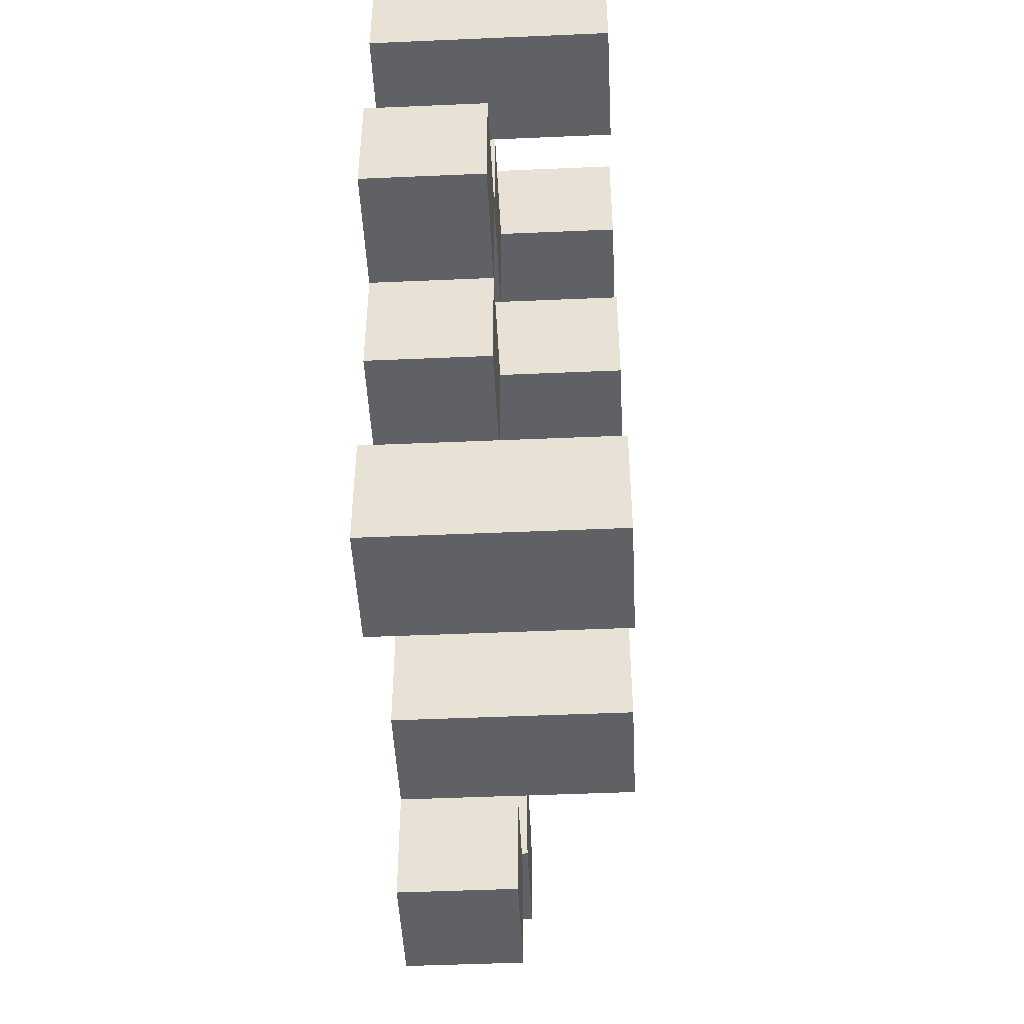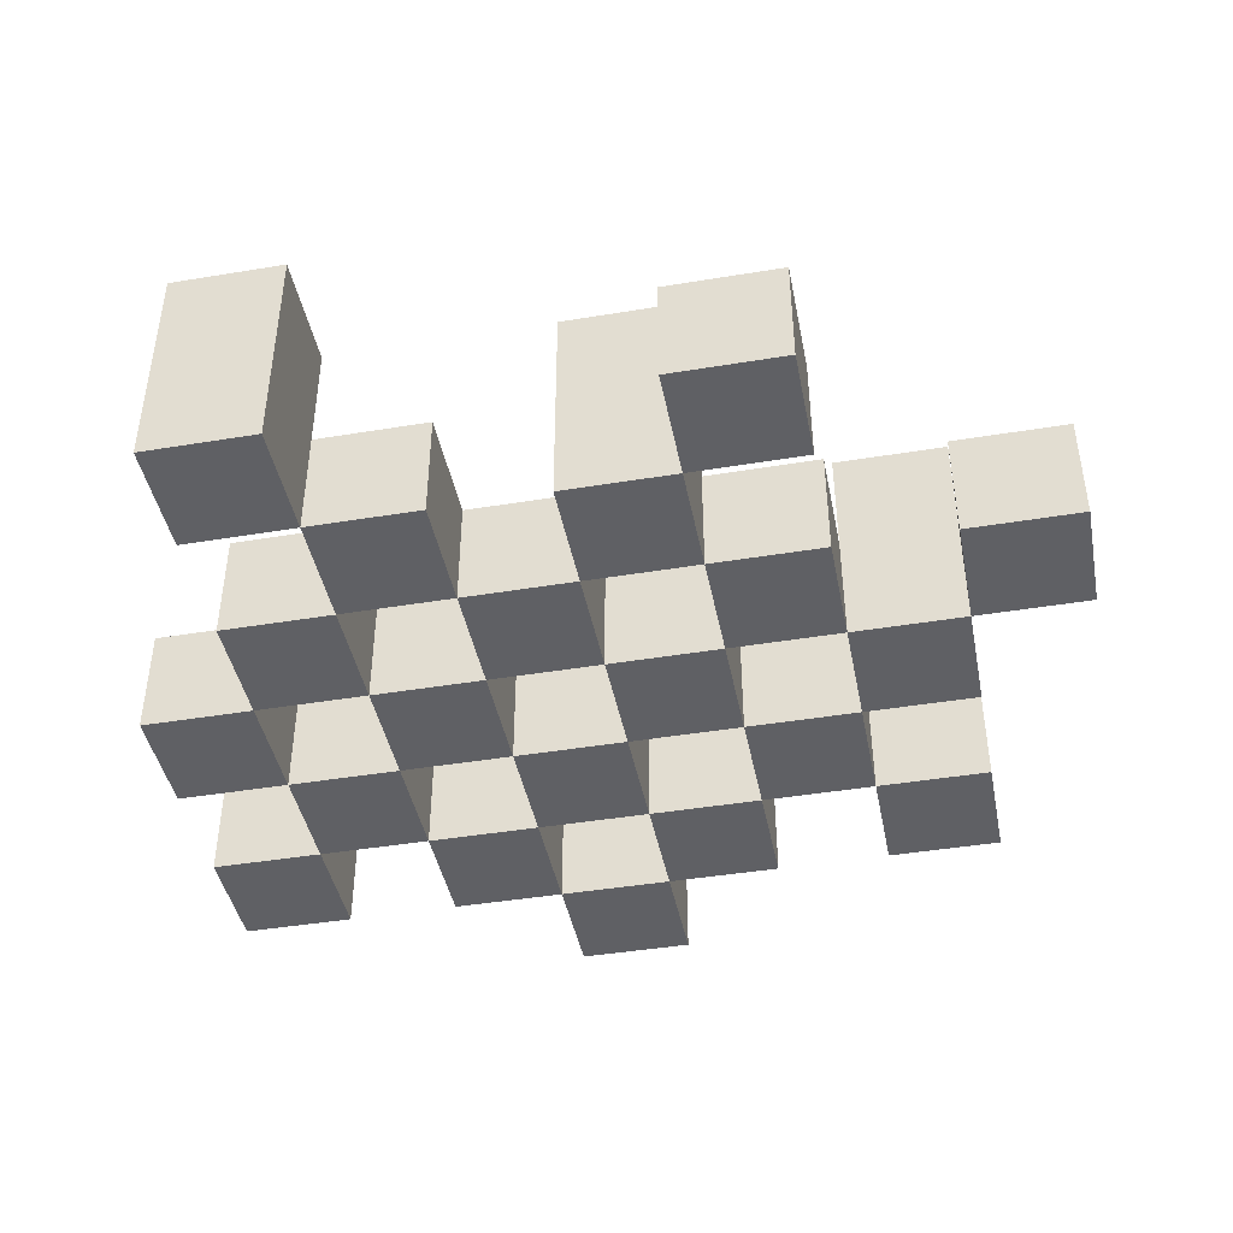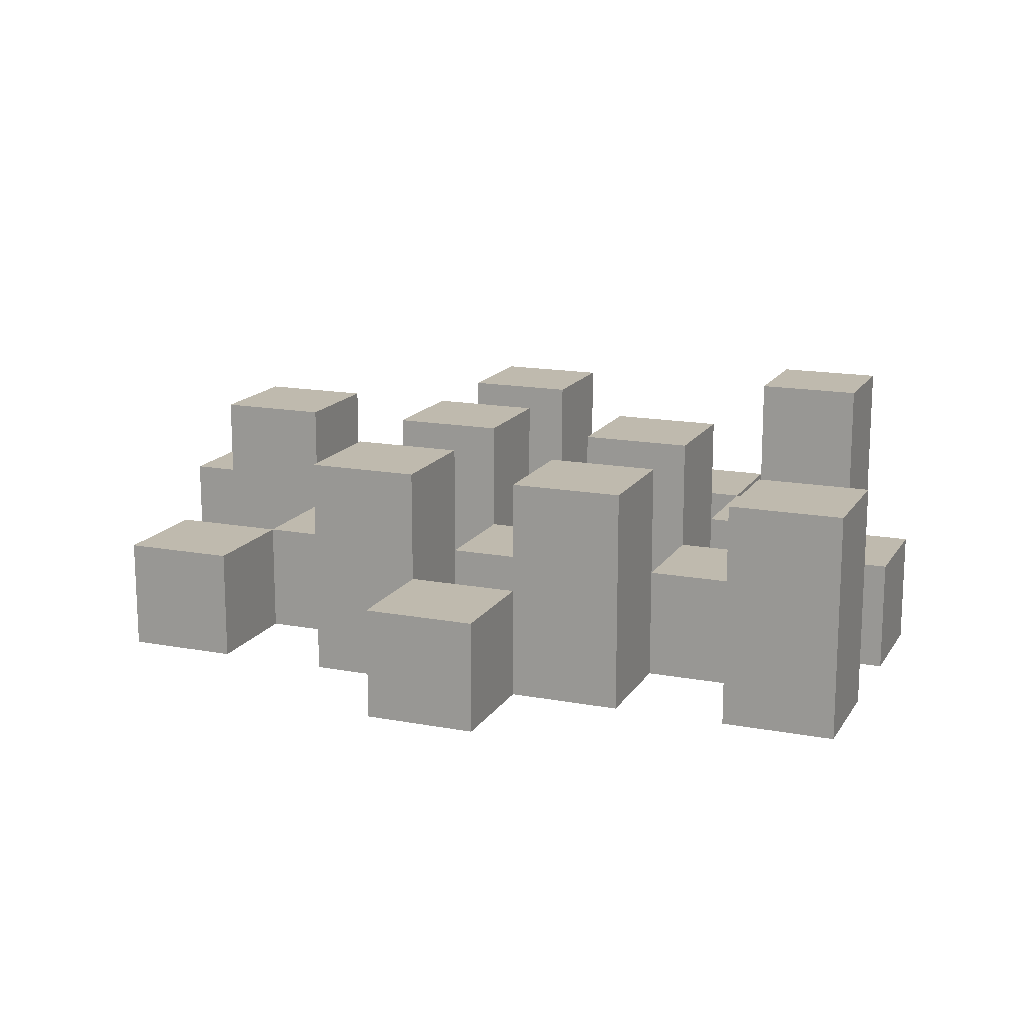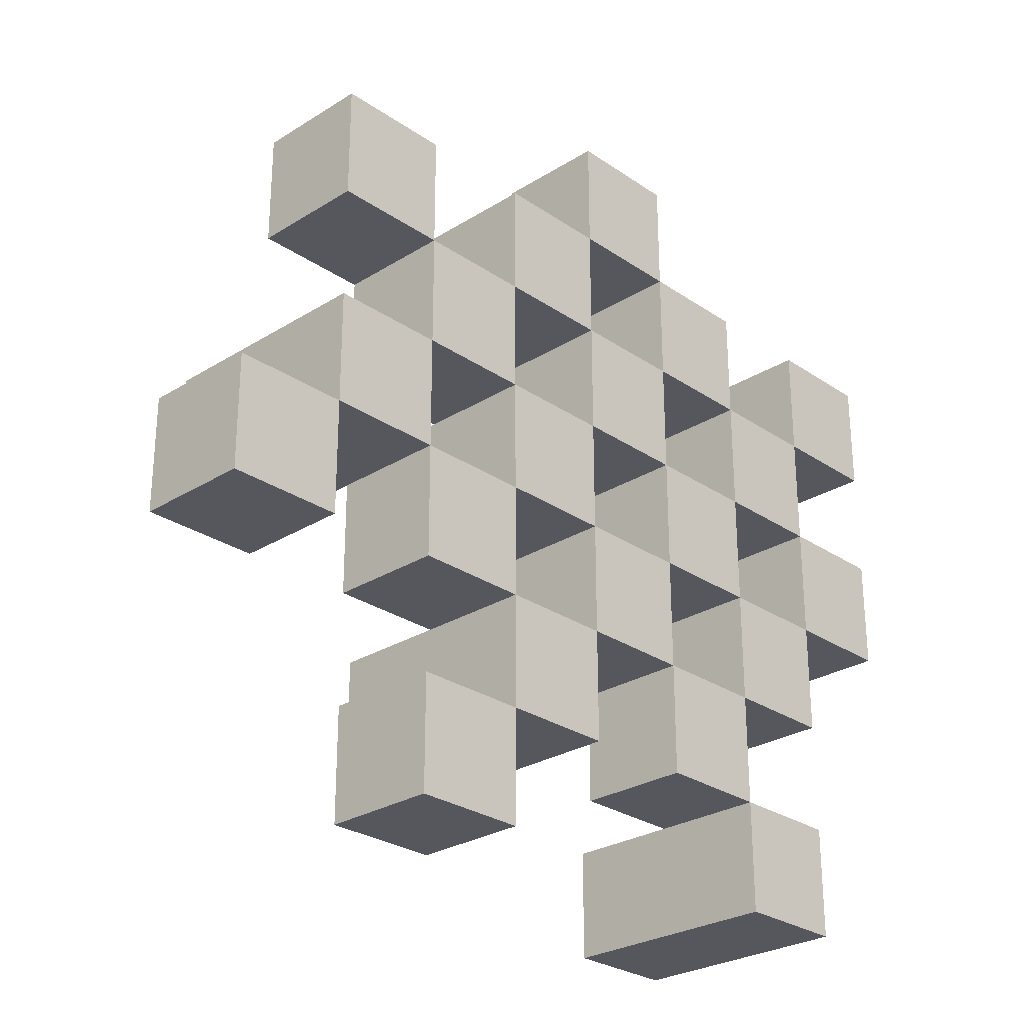
<metadata>
{"format":"obj","ext":"obj","renderer":"f3d","projection":"perspective","resolution":1024,"background":"white","views":[{"elev":-47.6,"azim":92.8,"up":"+Z"},{"elev":-43.2,"azim":-168.9,"up":"+Y"},{"elev":15.5,"azim":21.6,"up":"+Y"},{"elev":-27.5,"azim":-46.2,"up":"+Z"}]}
</metadata>
<code>
o
v 16.3 0.9 8.3
v 16.3 0.9 8.4
v 16.3 0.9 8.5
v 16.3 0.9 8.6
v 16.3 1 8.3
v 16.3 1 8.4
v 16.3 1.1 8.5
v 16.3 1.1 8.6
v 16.2 0.9 8
v 16.2 0.9 8.1
v 16.2 0.9 8.2
v 16.2 0.9 8.3
v 16.2 0.9 8.4
v 16.2 0.9 8.5
v 16.2 1 8.2
v 16.2 1 8.3
v 16.2 1 8.4
v 16.2 1 8.5
v 16.2 1.1 8
v 16.2 1.1 8.1
v 16.1 0.9 8.1
v 16.1 0.9 8.2
v 16.1 0.9 8.3
v 16.1 0.9 8.4
v 16.1 0.9 8.5
v 16.1 0.9 8.6
v 16.1 1 8.1
v 16.1 1 8.2
v 16.1 1 8.3
v 16.1 1 8.4
v 16.1 1 8.5
v 16.1 1.1 8.3
v 16.1 1.1 8.4
v 16.1 1.1 8.5
v 16.1 1.1 8.6
v 16 0.9 8.2
v 16 0.9 8.3
v 16 0.9 8.4
v 16 0.9 8.5
v 16 0.9 8.6
v 16 0.9 8.7
v 16 1 8.2
v 16 1 8.3
v 16 1 8.4
v 16 1 8.5
v 16 1 8.6
v 16 1 8.7
v 15.9 0.9 8.1
v 15.9 0.9 8.2
v 15.9 0.9 8.3
v 15.9 0.9 8.4
v 15.9 0.9 8.5
v 15.9 0.9 8.6
v 15.9 1 8.2
v 15.9 1 8.3
v 15.9 1 8.4
v 15.9 1 8.5
v 15.9 1 8.6
v 15.9 1.1 8.1
v 15.9 1.1 8.2
v 15.9 1.1 8.3
v 15.9 1.1 8.4
v 15.9 1.1 8.5
v 15.9 1.1 8.6
v 15.8 0.9 8
v 15.8 0.9 8.1
v 15.8 0.9 8.2
v 15.8 0.9 8.3
v 15.8 0.9 8.4
v 15.8 0.9 8.5
v 15.8 1 8
v 15.8 1 8.1
v 15.8 1 8.2
v 15.8 1 8.3
v 15.8 1 8.4
v 15.8 1 8.5
v 15.7 0.9 8.3
v 15.7 0.9 8.4
v 15.7 0.9 8.5
v 15.7 0.9 8.6
v 15.7 1 8.3
v 15.7 1 8.4
v 15.7 1 8.5
v 15.7 1 8.6
v 15.7 1.1 8.3
v 15.7 1.1 8.4
v 15.6 0.9 8.2
v 15.6 0.9 8.3
v 15.6 1 8.2
v 15.6 1 8.3
v 16.2 0.9 8.3
v 16.2 0.9 8.4
v 16.2 0.9 8.5
v 16.2 0.9 8.6
v 16.2 1 8.3
v 16.2 1 8.4
v 16.2 1 8.5
v 16.2 1.1 8.5
v 16.2 1.1 8.6
v 16.1 0.9 8
v 16.1 0.9 8.1
v 16.1 0.9 8.2
v 16.1 0.9 8.3
v 16.1 0.9 8.4
v 16.1 0.9 8.5
v 16.1 1 8.1
v 16.1 1 8.2
v 16.1 1 8.3
v 16.1 1 8.4
v 16.1 1 8.5
v 16.1 1.1 8
v 16.1 1.1 8.1
v 16 0.9 8.1
v 16 0.9 8.2
v 16 0.9 8.3
v 16 0.9 8.4
v 16 0.9 8.5
v 16 0.9 8.6
v 16 1 8.1
v 16 1 8.2
v 16 1 8.3
v 16 1 8.4
v 16 1 8.5
v 16 1 8.6
v 16 1.1 8.3
v 16 1.1 8.4
v 16 1.1 8.5
v 16 1.1 8.6
v 15.9 0.9 8.2
v 15.9 0.9 8.3
v 15.9 0.9 8.4
v 15.9 0.9 8.5
v 15.9 0.9 8.6
v 15.9 0.9 8.7
v 15.9 1 8.2
v 15.9 1 8.3
v 15.9 1 8.4
v 15.9 1 8.5
v 15.9 1 8.6
v 15.9 1 8.7
v 15.8 0.9 8.1
v 15.8 0.9 8.2
v 15.8 0.9 8.3
v 15.8 0.9 8.4
v 15.8 0.9 8.5
v 15.8 0.9 8.6
v 15.8 1 8.1
v 15.8 1 8.2
v 15.8 1 8.3
v 15.8 1 8.4
v 15.8 1 8.5
v 15.8 1.1 8.1
v 15.8 1.1 8.2
v 15.8 1.1 8.3
v 15.8 1.1 8.4
v 15.8 1.1 8.5
v 15.8 1.1 8.6
v 15.7 0.9 8
v 15.7 0.9 8.1
v 15.7 0.9 8.2
v 15.7 0.9 8.3
v 15.7 0.9 8.4
v 15.7 0.9 8.5
v 15.7 1 8
v 15.7 1 8.1
v 15.7 1 8.2
v 15.7 1 8.3
v 15.7 1 8.4
v 15.7 1 8.5
v 15.6 0.9 8.3
v 15.6 0.9 8.4
v 15.6 0.9 8.5
v 15.6 0.9 8.6
v 15.6 1 8.3
v 15.6 1 8.5
v 15.6 1 8.6
v 15.6 1.1 8.3
v 15.6 1.1 8.4
v 15.5 0.9 8.2
v 15.5 0.9 8.3
v 15.5 1 8.2
v 15.5 1 8.3
v 16.2 0.9 8
v 16.2 1.1 8
v 16.1 0.9 8
v 16.1 1.1 8
v 15.8 0.9 8
v 15.8 1 8
v 15.7 0.9 8
v 15.7 1 8
v 16.1 0.9 8.1
v 16.1 1 8.1
v 16 0.9 8.1
v 16 1 8.1
v 15.9 0.9 8.1
v 15.9 1.1 8.1
v 15.8 0.9 8.1
v 15.8 1 8.1
v 15.8 1.1 8.1
v 16.2 0.9 8.2
v 16.2 1 8.2
v 16.1 0.9 8.2
v 16.1 1 8.2
v 16 0.9 8.2
v 16 1 8.2
v 15.9 0.9 8.2
v 15.9 1 8.2
v 15.8 0.9 8.2
v 15.8 1 8.2
v 15.7 0.9 8.2
v 15.7 1 8.2
v 15.6 0.9 8.2
v 15.6 1 8.2
v 15.5 0.9 8.2
v 15.5 1 8.2
v 16.3 0.9 8.3
v 16.3 1 8.3
v 16.2 0.9 8.3
v 16.2 1 8.3
v 16.1 0.9 8.3
v 16.1 1 8.3
v 16.1 1.1 8.3
v 16 0.9 8.3
v 16 1 8.3
v 16 1.1 8.3
v 15.9 0.9 8.3
v 15.9 1 8.3
v 15.9 1.1 8.3
v 15.8 0.9 8.3
v 15.8 1 8.3
v 15.8 1.1 8.3
v 15.7 0.9 8.3
v 15.7 1 8.3
v 15.7 1.1 8.3
v 15.6 0.9 8.3
v 15.6 1 8.3
v 15.6 1.1 8.3
v 16.2 0.9 8.4
v 16.2 1 8.4
v 16.1 0.9 8.4
v 16.1 1 8.4
v 16 0.9 8.4
v 16 1 8.4
v 15.9 0.9 8.4
v 15.9 1 8.4
v 15.8 0.9 8.4
v 15.8 1 8.4
v 15.7 0.9 8.4
v 15.7 1 8.4
v 16.3 0.9 8.5
v 16.3 1.1 8.5
v 16.2 0.9 8.5
v 16.2 1 8.5
v 16.2 1.1 8.5
v 16.1 0.9 8.5
v 16.1 1 8.5
v 16.1 1.1 8.5
v 16 0.9 8.5
v 16 1 8.5
v 16 1.1 8.5
v 15.9 0.9 8.5
v 15.9 1 8.5
v 15.9 1.1 8.5
v 15.8 0.9 8.5
v 15.8 1 8.5
v 15.8 1.1 8.5
v 15.7 0.9 8.5
v 15.7 1 8.5
v 15.6 0.9 8.5
v 15.6 1 8.5
v 16 0.9 8.6
v 16 1 8.6
v 15.9 0.9 8.6
v 15.9 1 8.6
v 16.2 0.9 8.1
v 16.2 1.1 8.1
v 16.1 0.9 8.1
v 16.1 1 8.1
v 16.1 1.1 8.1
v 15.8 0.9 8.1
v 15.8 1 8.1
v 15.7 0.9 8.1
v 15.7 1 8.1
v 16.1 0.9 8.2
v 16.1 1 8.2
v 16 0.9 8.2
v 16 1 8.2
v 15.9 0.9 8.2
v 15.9 1 8.2
v 15.9 1.1 8.2
v 15.8 0.9 8.2
v 15.8 1 8.2
v 15.8 1.1 8.2
v 16.2 0.9 8.3
v 16.2 1 8.3
v 16.1 0.9 8.3
v 16.1 1 8.3
v 16 0.9 8.3
v 16 1 8.3
v 15.9 0.9 8.3
v 15.9 1 8.3
v 15.8 0.9 8.3
v 15.8 1 8.3
v 15.7 0.9 8.3
v 15.7 1 8.3
v 15.6 0.9 8.3
v 15.6 1 8.3
v 15.5 0.9 8.3
v 15.5 1 8.3
v 16.3 0.9 8.4
v 16.3 1 8.4
v 16.2 0.9 8.4
v 16.2 1 8.4
v 16.1 0.9 8.4
v 16.1 1 8.4
v 16.1 1.1 8.4
v 16 0.9 8.4
v 16 1 8.4
v 16 1.1 8.4
v 15.9 0.9 8.4
v 15.9 1 8.4
v 15.9 1.1 8.4
v 15.8 0.9 8.4
v 15.8 1 8.4
v 15.8 1.1 8.4
v 15.7 0.9 8.4
v 15.7 1 8.4
v 15.7 1.1 8.4
v 15.6 0.9 8.4
v 15.6 1.1 8.4
v 16.2 0.9 8.5
v 16.2 1 8.5
v 16.1 0.9 8.5
v 16.1 1 8.5
v 16 0.9 8.5
v 16 1 8.5
v 15.9 0.9 8.5
v 15.9 1 8.5
v 15.8 0.9 8.5
v 15.8 1 8.5
v 15.7 0.9 8.5
v 15.7 1 8.5
v 16.3 0.9 8.6
v 16.3 1.1 8.6
v 16.2 0.9 8.6
v 16.2 1.1 8.6
v 16.1 0.9 8.6
v 16.1 1.1 8.6
v 16 0.9 8.6
v 16 1 8.6
v 16 1.1 8.6
v 15.9 0.9 8.6
v 15.9 1 8.6
v 15.9 1.1 8.6
v 15.8 0.9 8.6
v 15.8 1.1 8.6
v 15.7 0.9 8.6
v 15.7 1 8.6
v 15.6 0.9 8.6
v 15.6 1 8.6
v 16 0.9 8.7
v 16 1 8.7
v 15.9 0.9 8.7
v 15.9 1 8.7
v 16.2 0.9 8
v 16.1 0.9 8
v 15.8 0.9 8
v 15.7 0.9 8
v 16.2 0.9 8.1
v 16.1 0.9 8.1
v 16 0.9 8.1
v 15.9 0.9 8.1
v 15.8 0.9 8.1
v 15.7 0.9 8.1
v 16.2 0.9 8.2
v 16.1 0.9 8.2
v 16 0.9 8.2
v 15.9 0.9 8.2
v 15.8 0.9 8.2
v 15.7 0.9 8.2
v 15.6 0.9 8.2
v 15.5 0.9 8.2
v 16.3 0.9 8.3
v 16.2 0.9 8.3
v 16.1 0.9 8.3
v 16 0.9 8.3
v 15.9 0.9 8.3
v 15.8 0.9 8.3
v 15.7 0.9 8.3
v 15.6 0.9 8.3
v 15.5 0.9 8.3
v 16.3 0.9 8.4
v 16.2 0.9 8.4
v 16.1 0.9 8.4
v 16 0.9 8.4
v 15.9 0.9 8.4
v 15.8 0.9 8.4
v 15.7 0.9 8.4
v 15.6 0.9 8.4
v 16.3 0.9 8.5
v 16.2 0.9 8.5
v 16.1 0.9 8.5
v 16 0.9 8.5
v 15.9 0.9 8.5
v 15.8 0.9 8.5
v 15.7 0.9 8.5
v 15.6 0.9 8.5
v 16.3 0.9 8.6
v 16.2 0.9 8.6
v 16.1 0.9 8.6
v 16 0.9 8.6
v 15.9 0.9 8.6
v 15.8 0.9 8.6
v 15.7 0.9 8.6
v 15.6 0.9 8.6
v 16 0.9 8.7
v 15.9 0.9 8.7
v 15.8 1 8
v 15.7 1 8
v 16.1 1 8.1
v 16 1 8.1
v 15.8 1 8.1
v 15.7 1 8.1
v 16.2 1 8.2
v 16.1 1 8.2
v 16 1 8.2
v 15.9 1 8.2
v 15.8 1 8.2
v 15.7 1 8.2
v 15.6 1 8.2
v 15.5 1 8.2
v 16.3 1 8.3
v 16.2 1 8.3
v 16.1 1 8.3
v 16 1 8.3
v 15.9 1 8.3
v 15.8 1 8.3
v 15.7 1 8.3
v 15.6 1 8.3
v 15.5 1 8.3
v 16.3 1 8.4
v 16.2 1 8.4
v 16.1 1 8.4
v 16 1 8.4
v 15.9 1 8.4
v 15.8 1 8.4
v 15.7 1 8.4
v 16.2 1 8.5
v 16.1 1 8.5
v 16 1 8.5
v 15.9 1 8.5
v 15.8 1 8.5
v 15.7 1 8.5
v 15.6 1 8.5
v 16 1 8.6
v 15.9 1 8.6
v 15.7 1 8.6
v 15.6 1 8.6
v 16 1 8.7
v 15.9 1 8.7
v 16.2 1.1 8
v 16.1 1.1 8
v 16.2 1.1 8.1
v 16.1 1.1 8.1
v 15.9 1.1 8.1
v 15.8 1.1 8.1
v 15.9 1.1 8.2
v 15.8 1.1 8.2
v 16.1 1.1 8.3
v 16 1.1 8.3
v 15.9 1.1 8.3
v 15.8 1.1 8.3
v 15.7 1.1 8.3
v 15.6 1.1 8.3
v 16.1 1.1 8.4
v 16 1.1 8.4
v 15.9 1.1 8.4
v 15.8 1.1 8.4
v 15.7 1.1 8.4
v 15.6 1.1 8.4
v 16.3 1.1 8.5
v 16.2 1.1 8.5
v 16.1 1.1 8.5
v 16 1.1 8.5
v 15.9 1.1 8.5
v 15.8 1.1 8.5
v 16.3 1.1 8.6
v 16.2 1.1 8.6
v 16.1 1.1 8.6
v 16 1.1 8.6
v 15.9 1.1 8.6
v 15.8 1.1 8.6
f 5 2 1
f 6 2 5
f 7 4 3
f 8 4 7
f 15 12 11
f 16 12 15
f 17 14 13
f 18 14 17
f 19 10 9
f 20 10 19
f 27 22 21
f 28 22 27
f 29 24 23
f 30 24 29
f 31 26 25
f 32 30 29
f 33 30 32
f 34 26 31
f 35 26 34
f 42 37 36
f 43 37 42
f 44 39 38
f 45 39 44
f 46 41 40
f 47 41 46
f 54 49 48
f 55 51 50
f 56 51 55
f 57 53 52
f 58 53 57
f 59 54 48
f 60 54 59
f 61 56 55
f 62 56 61
f 63 58 57
f 64 58 63
f 71 66 65
f 72 66 71
f 73 68 67
f 74 68 73
f 75 70 69
f 76 70 75
f 81 78 77
f 82 78 81
f 83 80 79
f 84 80 83
f 85 82 81
f 86 82 85
f 89 88 87
f 90 88 89
f 91 92 95
f 95 92 96
f 93 94 97
f 97 94 98
f 98 94 99
f 100 101 106
f 102 103 107
f 107 103 108
f 104 105 109
f 109 105 110
f 100 106 111
f 111 106 112
f 113 114 119
f 119 114 120
f 115 116 121
f 121 116 122
f 117 118 123
f 123 118 124
f 121 122 125
f 125 122 126
f 123 124 127
f 127 124 128
f 129 130 135
f 135 130 136
f 131 132 137
f 137 132 138
f 133 134 139
f 139 134 140
f 141 142 147
f 147 142 148
f 143 144 149
f 149 144 150
f 145 146 151
f 147 148 152
f 152 148 153
f 149 150 154
f 154 150 155
f 151 146 156
f 156 146 157
f 158 159 164
f 164 159 165
f 160 161 166
f 166 161 167
f 162 163 168
f 168 163 169
f 170 171 174
f 172 173 175
f 175 173 176
f 174 171 177
f 177 171 178
f 179 180 181
f 181 180 182
f 185 184 183
f 186 184 185
f 189 188 187
f 190 188 189
f 193 192 191
f 194 192 193
f 197 196 195
f 198 196 197
f 199 196 198
f 202 201 200
f 203 201 202
f 206 205 204
f 207 205 206
f 210 209 208
f 211 209 210
f 214 213 212
f 215 213 214
f 218 217 216
f 219 217 218
f 223 221 220
f 223 222 221
f 224 222 223
f 225 222 224
f 229 227 226
f 229 228 227
f 230 228 229
f 231 228 230
f 235 233 232
f 235 234 233
f 236 234 235
f 237 234 236
f 240 239 238
f 241 239 240
f 244 243 242
f 245 243 244
f 248 247 246
f 249 247 248
f 252 251 250
f 253 251 252
f 254 251 253
f 258 256 255
f 258 257 256
f 259 257 258
f 260 257 259
f 264 262 261
f 264 263 262
f 265 263 264
f 266 263 265
f 269 268 267
f 270 268 269
f 273 272 271
f 274 272 273
f 275 276 277
f 277 276 278
f 278 276 279
f 280 281 282
f 282 281 283
f 284 285 286
f 286 285 287
f 288 289 291
f 289 290 291
f 291 290 292
f 292 290 293
f 294 295 296
f 296 295 297
f 298 299 300
f 300 299 301
f 302 303 304
f 304 303 305
f 306 307 308
f 308 307 309
f 310 311 312
f 312 311 313
f 314 315 317
f 315 316 317
f 317 316 318
f 318 316 319
f 320 321 323
f 321 322 323
f 323 322 324
f 324 322 325
f 326 327 329
f 327 328 329
f 329 328 330
f 331 332 333
f 333 332 334
f 335 336 337
f 337 336 338
f 339 340 341
f 341 340 342
f 343 344 345
f 345 344 346
f 347 348 349
f 349 348 350
f 350 348 351
f 352 353 355
f 353 354 355
f 355 354 356
f 357 358 359
f 359 358 360
f 361 362 363
f 363 362 364
f 369 366 365
f 370 366 369
f 373 368 367
f 374 368 373
f 376 371 370
f 377 371 376
f 378 373 372
f 379 373 378
f 384 376 375
f 385 376 384
f 386 378 377
f 387 378 386
f 388 380 379
f 389 380 388
f 390 382 381
f 391 382 390
f 392 384 383
f 393 384 392
f 394 386 385
f 395 386 394
f 396 388 387
f 397 388 396
f 398 390 389
f 399 390 398
f 401 394 393
f 402 394 401
f 403 396 395
f 404 396 403
f 405 398 397
f 406 398 405
f 408 401 400
f 409 401 408
f 410 403 402
f 411 403 410
f 412 405 404
f 413 405 412
f 414 407 406
f 415 407 414
f 416 412 411
f 417 412 416
f 418 419 422
f 422 419 423
f 420 421 425
f 425 421 426
f 424 425 433
f 433 425 434
f 426 427 435
f 435 427 436
f 428 429 437
f 437 429 438
f 430 431 439
f 439 431 440
f 432 433 441
f 441 433 442
f 442 443 448
f 448 443 449
f 444 445 450
f 450 445 451
f 446 447 452
f 452 447 453
f 453 454 457
f 457 454 458
f 455 456 459
f 459 456 460
f 461 462 463
f 463 462 464
f 465 466 467
f 467 466 468
f 469 470 475
f 475 470 476
f 471 472 477
f 477 472 478
f 473 474 479
f 479 474 480
f 481 482 487
f 487 482 488
f 483 484 489
f 489 484 490
f 485 486 491
f 491 486 492

</code>
